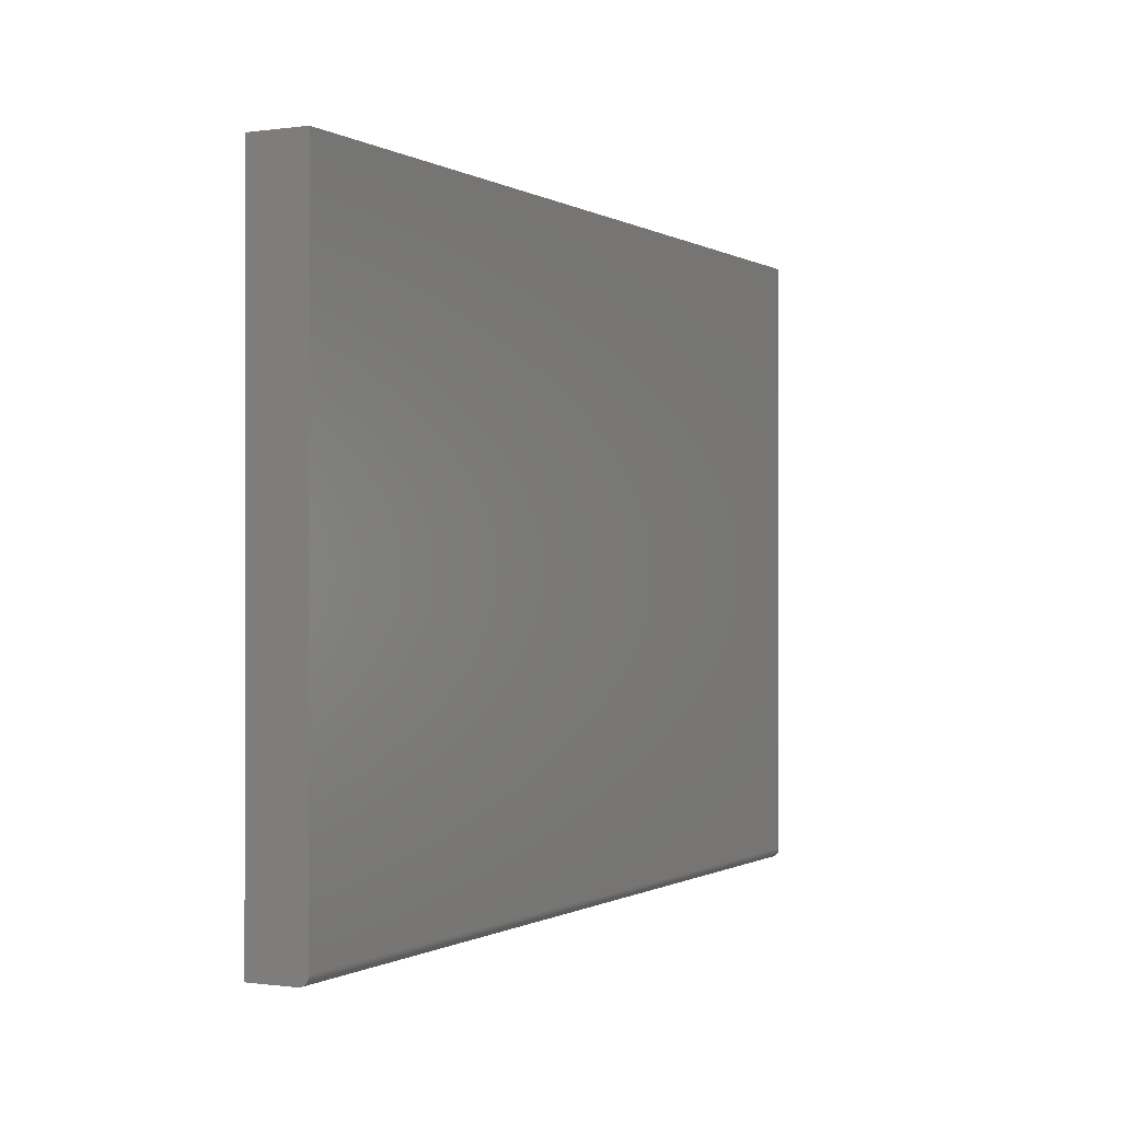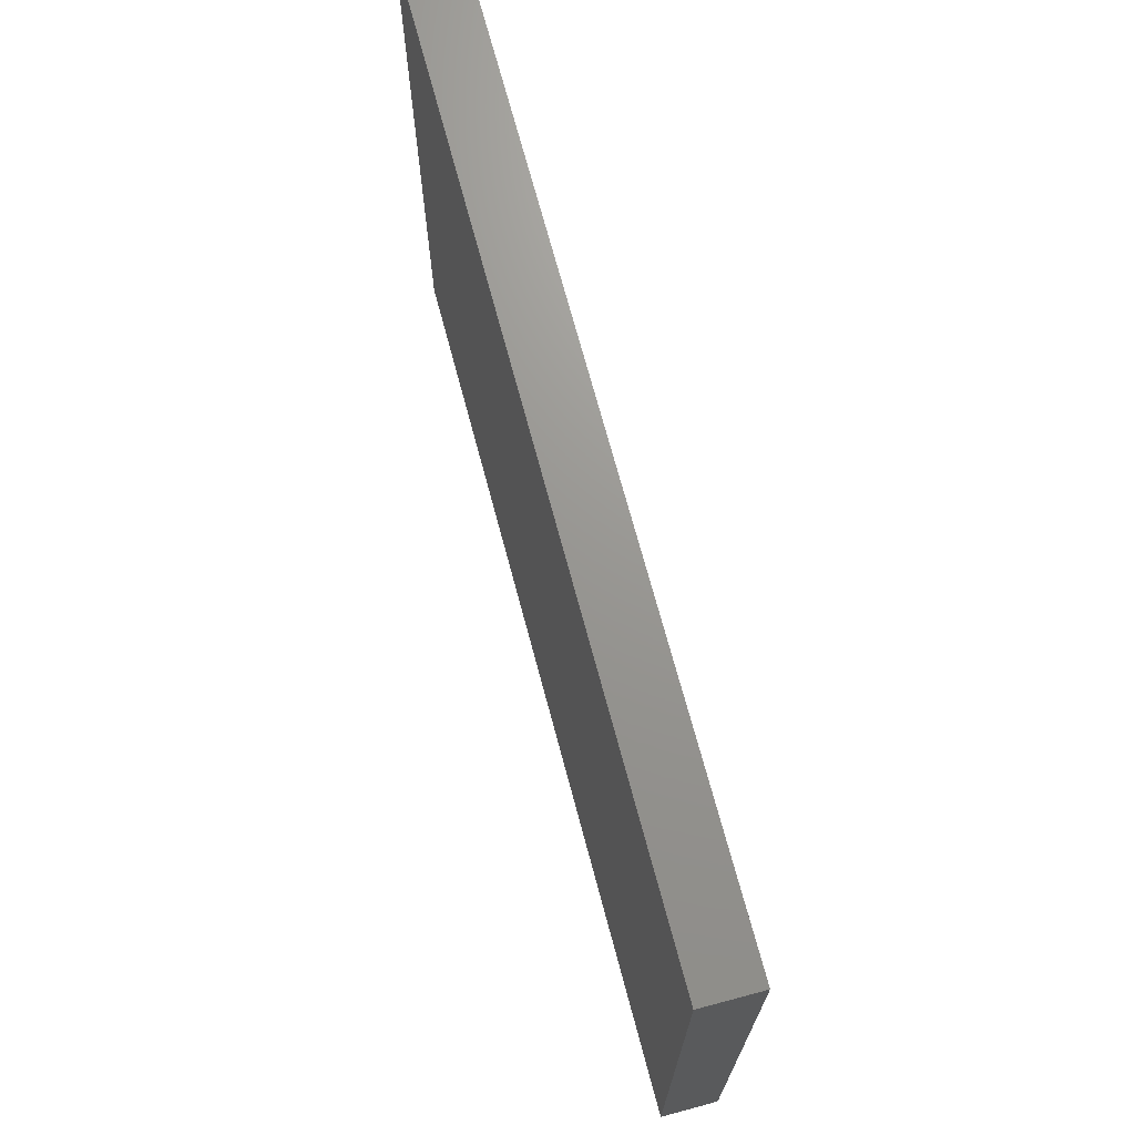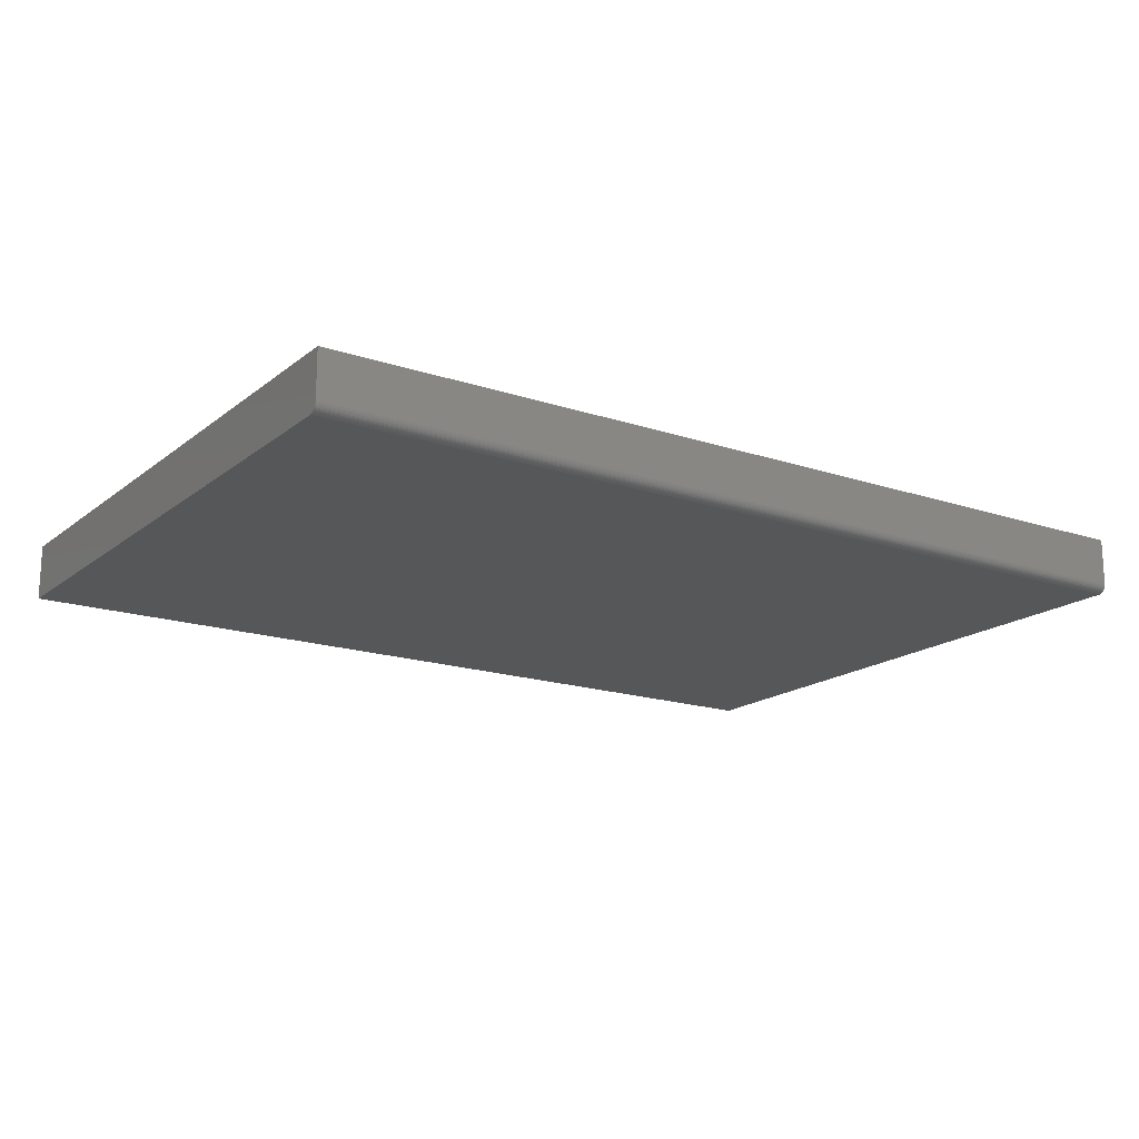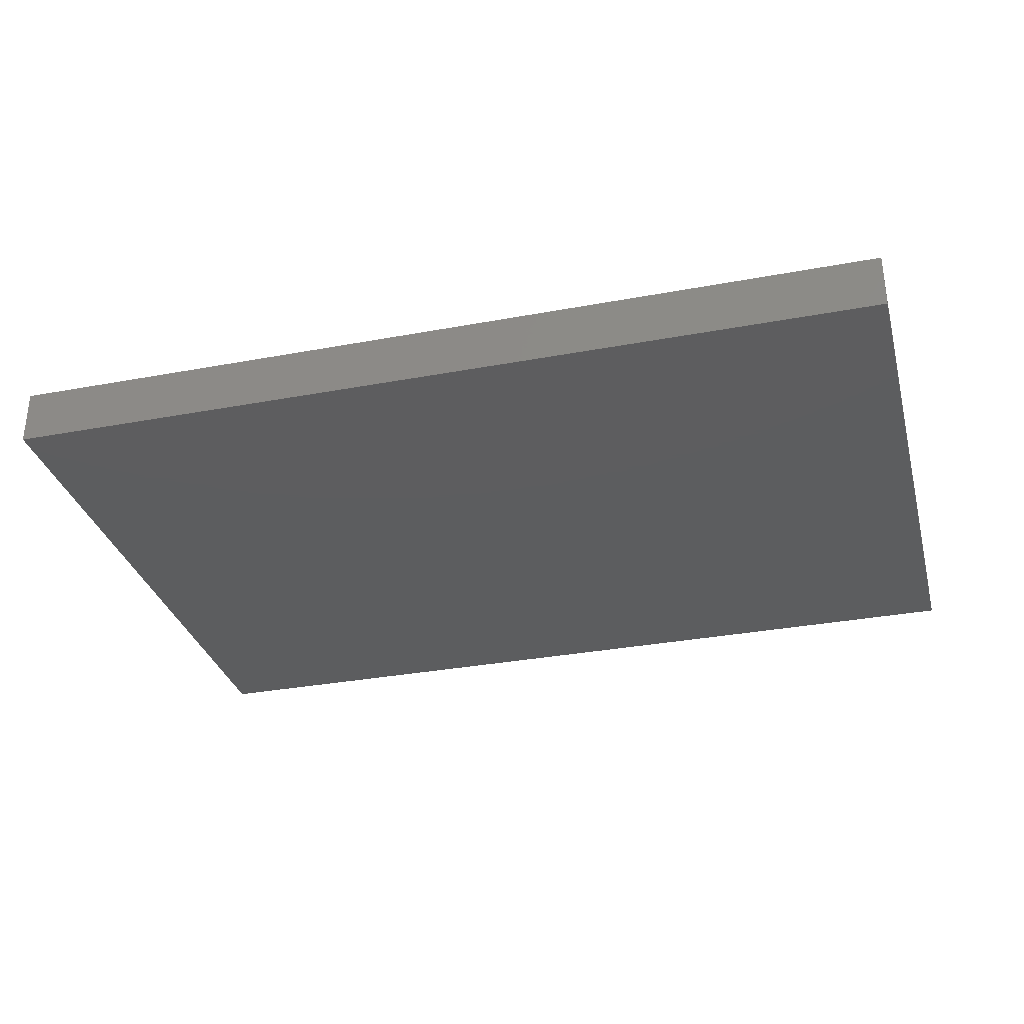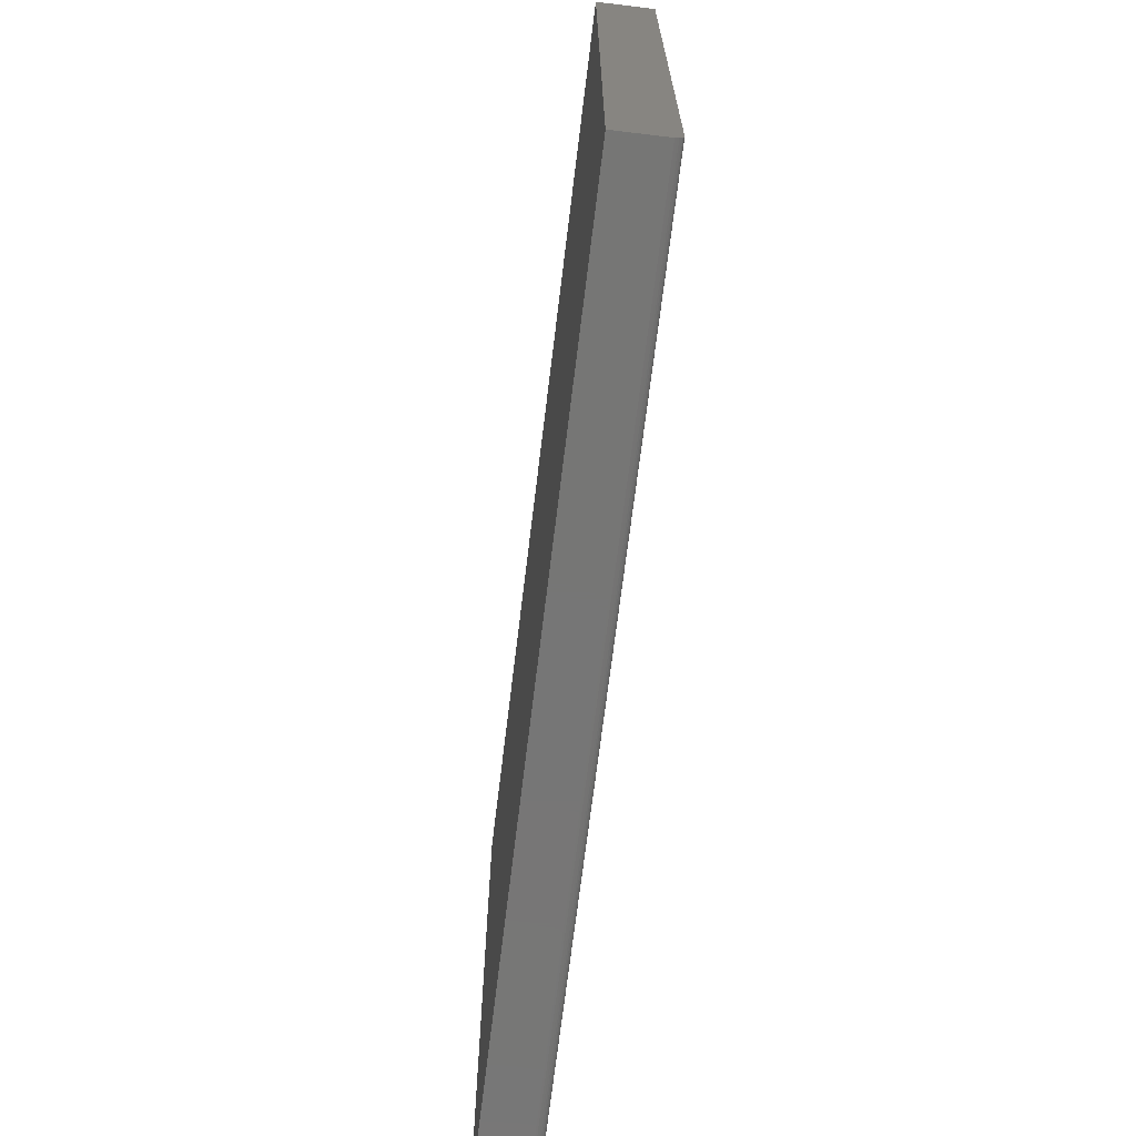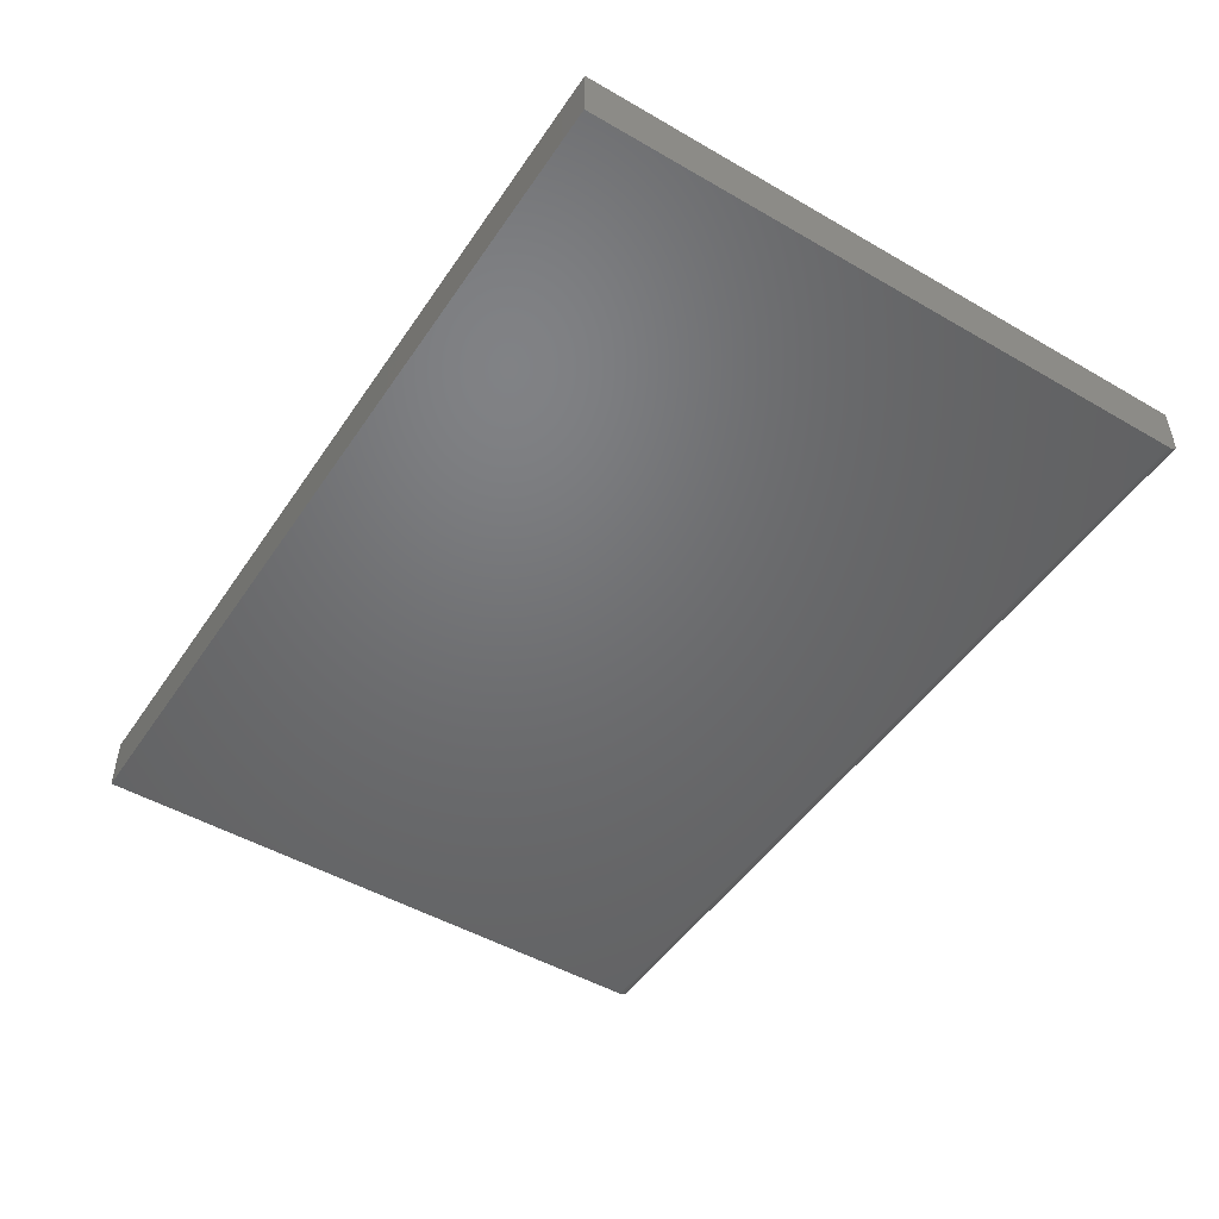
<metadata>
{"format":"stl","ext":"stl","renderer":"f3d","projection":"perspective","resolution":1024,"background":"white","views":[{"elev":-0.4,"azim":117.4,"up":"+Y"},{"elev":70.3,"azim":75.1,"up":"+Y"},{"elev":-17.3,"azim":-33.7,"up":"+Z"},{"elev":-32.1,"azim":-165.3,"up":"+Z"},{"elev":-68.7,"azim":83.1,"up":"+Y"},{"elev":-49.1,"azim":-122.7,"up":"+Z"}]}
</metadata>
<code>
# stl→obj: 24 verts, 44 faces
v 0 0.007812 0
v 0 0.5211 0
v 0.75 0.007812 0
v 0.75 0.5211 0
v 0 0.5211 0.04688
v 0 0.006288 0.0001501
v 0 0.004823 0.0005947
v 0 0.003472 0.001317
v 0 0.002288 0.002288
v 0 0.001317 0.003472
v 0 0.0005947 0.004823
v 0 0.0001501 0.006288
v 0 0 0.007812
v 0 0 0.04688
v 0.75 0.003472 0.001317
v 0.75 0.006288 0.0001501
v 0.75 0.004823 0.0005947
v 0.75 0.001317 0.003472
v 0.75 0 0.04688
v 0.75 0 0.007812
v 0.75 0.0001501 0.006288
v 0.75 0.0005947 0.004823
v 0.75 0.5211 0.04688
v 0.75 0.002288 0.002288
f 1 2 3
f 3 2 4
f 1 5 2
f 6 7 8
f 6 8 9
f 6 9 10
f 6 10 11
f 6 11 12
f 6 12 13
f 14 5 1
f 14 1 6
f 14 6 13
f 3 15 16
f 15 17 16
f 18 19 20
f 18 20 21
f 18 21 22
f 23 19 18
f 23 18 24
f 23 24 15
f 23 15 3
f 23 3 4
f 14 13 19
f 19 13 20
f 1 3 6
f 6 3 16
f 6 16 7
f 7 16 17
f 7 17 8
f 8 17 15
f 8 15 9
f 9 15 24
f 9 24 10
f 10 24 18
f 10 18 11
f 11 18 22
f 11 22 12
f 12 22 21
f 12 21 13
f 13 21 20
f 14 19 5
f 5 19 23
f 23 4 5
f 5 4 2

</code>
